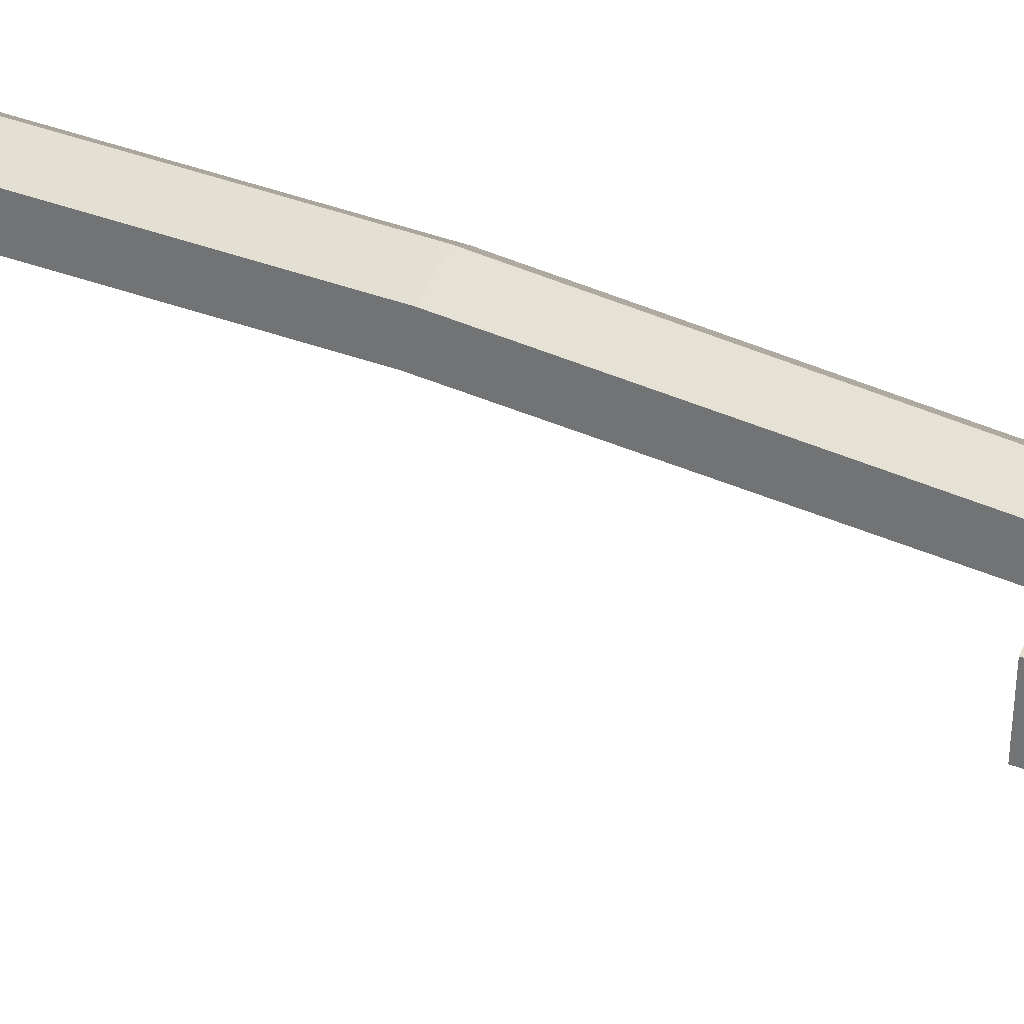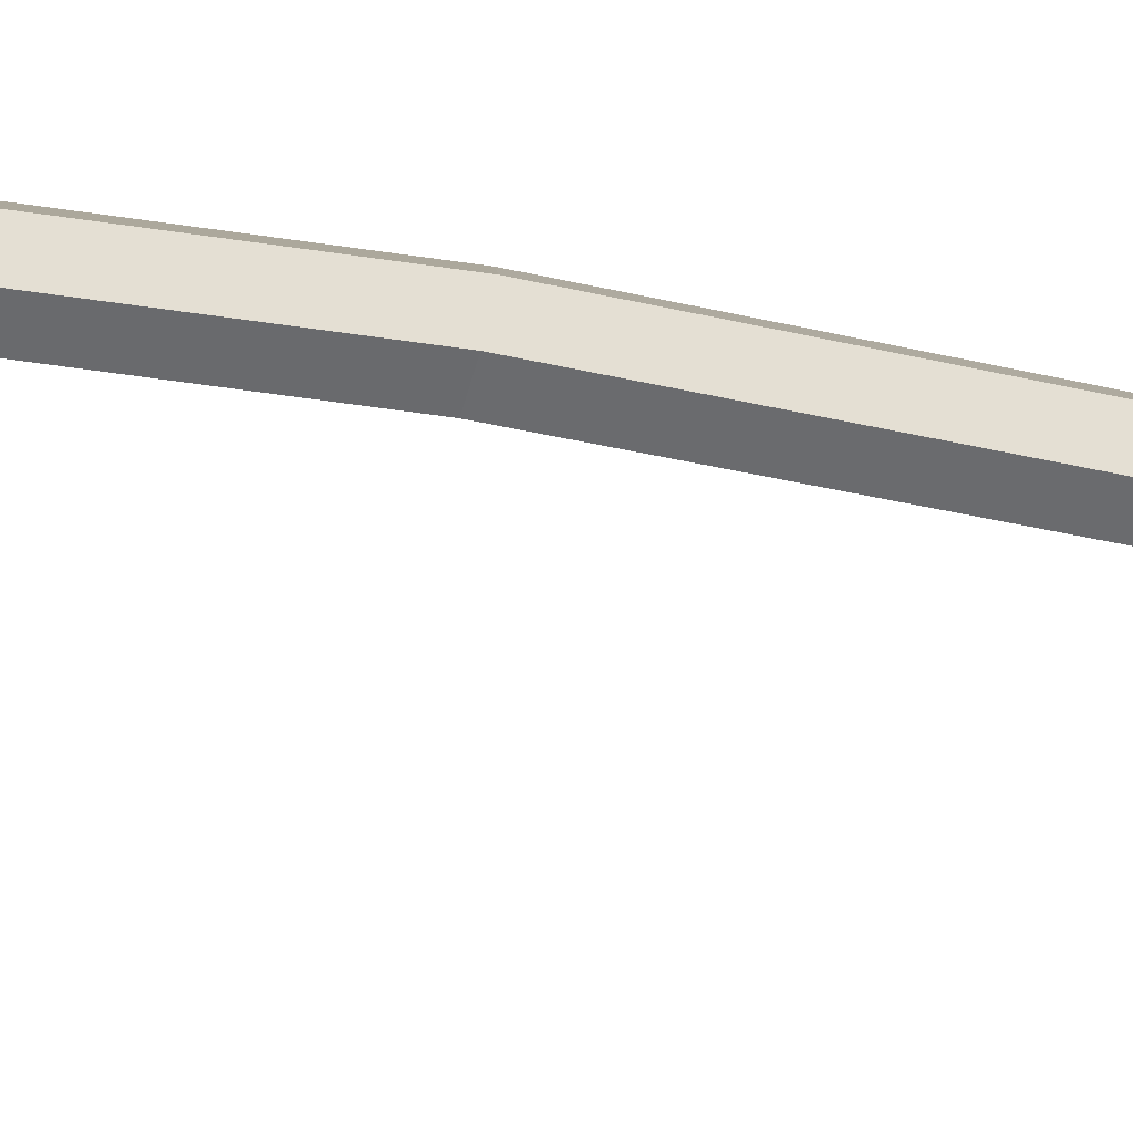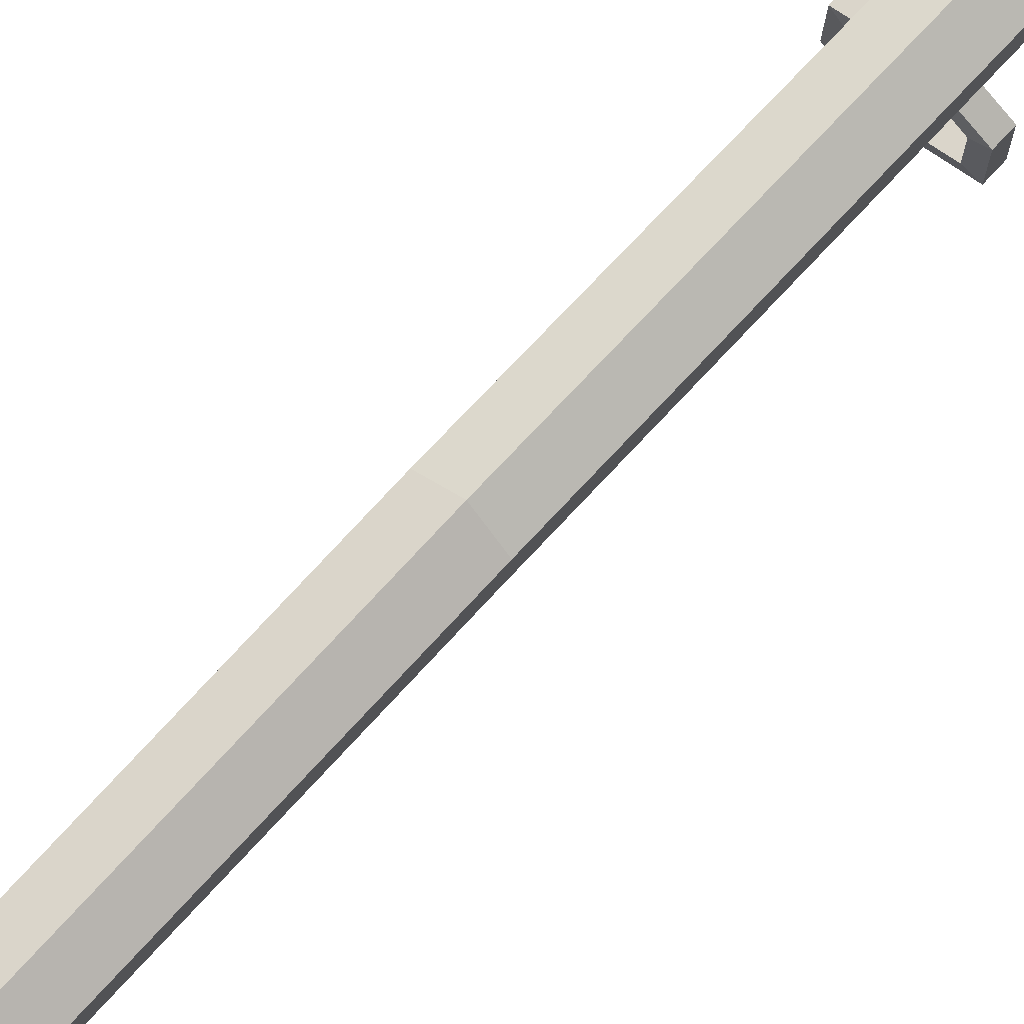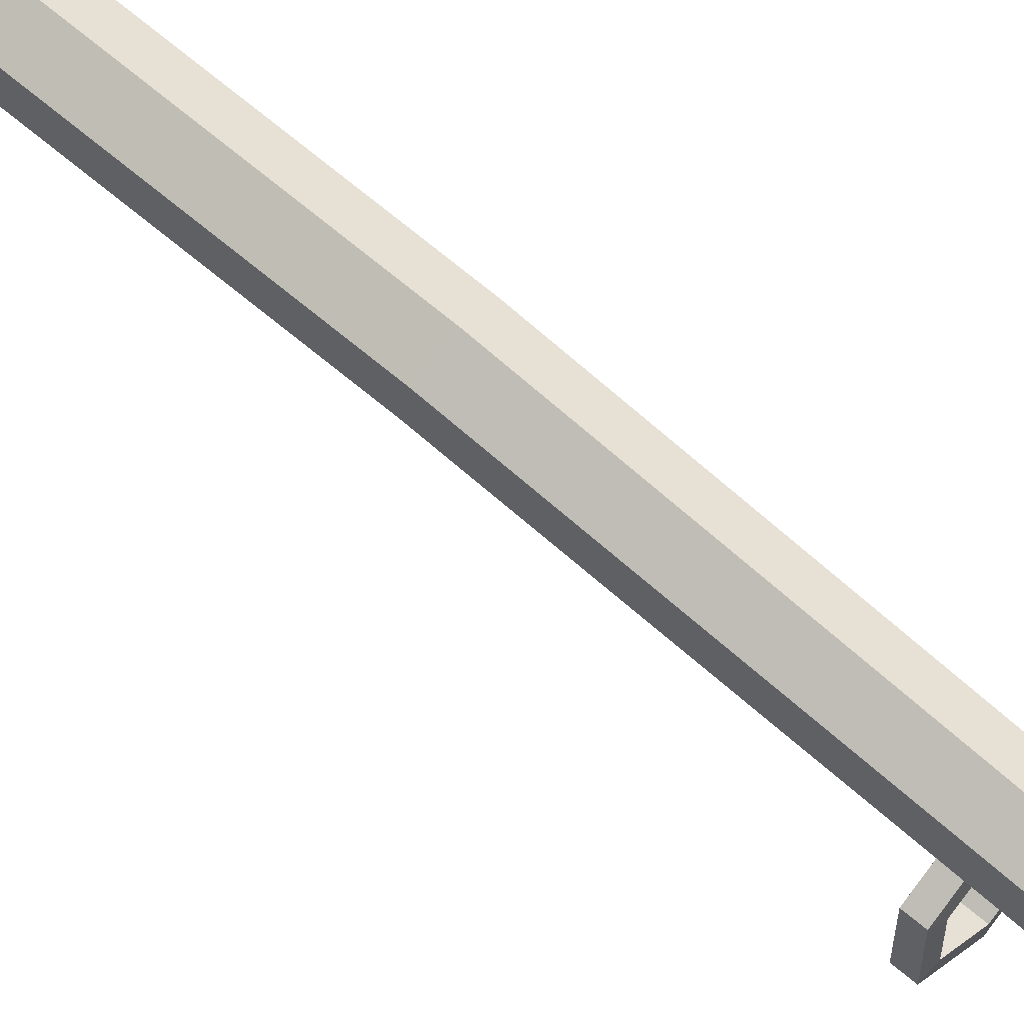
<metadata>
{"format":"obj","ext":"obj","renderer":"f3d","projection":"perspective","resolution":1024,"background":"white","views":[{"elev":30.2,"azim":114.1,"up":"+Z"},{"elev":-22.9,"azim":80.3,"up":"+Z"},{"elev":78.2,"azim":42.4,"up":"+Z"},{"elev":60.4,"azim":130.3,"up":"+Z"}]}
</metadata>
<code>
o FishingRod_Lvl1_Cylinder.002
v 0 -1.359 -0.03535
v -0 -0.3165 -0.05695
v 0.07698 -1.366 0.008499
v 0.07678 -0.3258 -0.01361
v 0.07698 -1.381 0.09621
v 0.07678 -0.2566 0.07457
v -0 -1.388 0.1401
v -0 -0.275 0.1149
v -0.07698 -1.381 0.09621
v -0.07678 -0.2566 0.07457
v -0.07698 -1.366 0.008499
v -0.07678 -0.3258 -0.01361
v 0.0556 -0.1432 -0.01949
v -0 -0.143 -0.05159
v 0.0556 -0.1434 0.04471
v -0 -0.1435 0.0768
v -0.0556 -0.1434 0.04471
v -0.0556 -0.1432 -0.01949
v 0.0556 1.69 0.05673
v 0 1.684 0.02531
v 0.0556 1.704 0.1196
v 0 1.71 0.151
v -0.0556 1.704 0.1196
v -0.0556 1.69 0.05673
v 0.05071 3.289 -0.1881
v 0 3.292 -0.2172
v 0.05071 3.283 -0.1298
v 0 3.28 -0.1007
v -0.05071 3.283 -0.1298
v -0.05071 3.289 -0.1881
v 0.02562 4.916 -0.2034
v -1e-06 4.916 -0.2182
v 0.02562 4.917 -0.1738
v -1e-06 4.917 -0.159
v -0.02562 4.917 -0.1738
v -0.02562 4.916 -0.2034
v 0 1.003 -0.07759
v 0.07698 1.006 -0.03385
v 0.07698 1.012 0.05364
v -0 1.015 0.09739
v -0.07698 1.012 0.05364
v -0.07698 1.006 -0.03385
v 0 0.9629 -0.07477
v 0.07698 0.966 -0.03103
v 0.07698 0.9722 0.05646
v -0 0.9753 0.1002
v -0.07698 0.9722 0.05646
v -0.07698 0.966 -0.03103
v -0 0.9975 -0.1083
v 0.1042 1.002 -0.0491
v 0.1042 1.01 0.06931
v -0 1.014 0.1285
v -0.1042 1.01 0.06931
v -0.1042 1.002 -0.0491
v 0 0.9636 -0.1059
v 0.1042 0.9678 -0.0467
v 0.1042 0.9762 0.07172
v -0 0.9804 0.1309
v -0.1042 0.9762 0.07172
v -0.1042 0.9678 -0.0467
v -0 2.275 -0.1893
v 0.0672 2.278 -0.1511
v 0.0672 2.283 -0.07469
v -0 2.286 -0.03651
v -0.0672 2.283 -0.07469
v -0.0672 2.278 -0.1511
v 0 2.24 -0.1868
v 0.0672 2.243 -0.1486
v 0.0672 2.248 -0.07223
v -0 2.251 -0.03405
v -0.0672 2.248 -0.07223
v -0.0672 2.243 -0.1486
v -0 2.271 -0.2161
v 0.09095 2.274 -0.1644
v 0.09095 2.282 -0.06101
v -0 2.285 -0.009329
v -0.09095 2.282 -0.06101
v -0.09095 2.274 -0.1644
v 0 2.241 -0.214
v 0.09095 2.245 -0.1623
v 0.09095 2.252 -0.05892
v -0 2.256 -0.00723
v -0.09095 2.252 -0.05892
v -0.09095 2.245 -0.1623
v -0 3.03 -0.3513
v 0.05905 3.027 -0.3177
v 0.05905 3.022 -0.2507
v -0 3.019 -0.2171
v -0.05905 3.022 -0.2507
v -0.05905 3.027 -0.3177
v 0 2.999 -0.3536
v 0.05905 2.997 -0.3201
v 0.05905 2.991 -0.253
v -0 2.989 -0.2194
v -0.05905 2.991 -0.253
v -0.05905 2.997 -0.3201
v -0 3.029 -0.3752
v 0.07992 3.026 -0.3298
v 0.07992 3.019 -0.239
v -0 3.015 -0.1936
v -0.07992 3.019 -0.239
v -0.07992 3.026 -0.3298
v 0 3.003 -0.3772
v 0.07992 3 -0.3317
v 0.07992 2.993 -0.2409
v -0 2.989 -0.1955
v -0.07992 2.993 -0.2409
v -0.07992 3 -0.3317
v -0 4.039 -0.3502
v 0.05905 4.036 -0.3167
v 0.05905 4.031 -0.2496
v -0 4.028 -0.216
v -0.05905 4.031 -0.2496
v -0.05905 4.036 -0.3167
v 0 4.008 -0.3525
v 0.05905 4.006 -0.319
v 0.05905 4.001 -0.2519
v -0 3.998 -0.2183
v -0.05905 4.001 -0.2519
v -0.05905 4.006 -0.319
v -0 4.038 -0.3741
v 0.07992 4.035 -0.3287
v 0.07992 4.028 -0.2379
v -0 4.024 -0.1925
v -0.07992 4.028 -0.2379
v -0.07992 4.035 -0.3287
v 0 4.012 -0.3761
v 0.07992 4.009 -0.3307
v 0.07992 4.002 -0.2399
v -0 3.998 -0.1944
v -0.07992 4.002 -0.2399
v -0.07992 4.009 -0.3307
v -0.0556 0.9918 0.1681
v 0.0556 0.9918 0.1681
v 0 0.9765 0.07324
v -0.0556 0.9816 0.1049
v 0 0.9969 0.1997
v 0.0556 0.9816 0.1049
v -0.05316 2.508 -0.05188
v 0 2.504 -0.08221
v 0 2.519 0.03913
v -0.05316 2.515 0.008791
v 0.05316 2.508 -0.05188
v 0.05316 2.515 0.008792
v -0.03817 4.018 -0.1581
v -0.03817 4.02 -0.202
v 0.03817 4.018 -0.1581
v -0 4.016 -0.1361
v -0 4.022 -0.2239
v 0.03817 4.02 -0.202
v -0.05169 2.96 -0.1928
v 0 2.954 -0.1036
v 0.05169 2.96 -0.1928
v 0 2.962 -0.2225
v -0.05169 2.956 -0.1333
v 0.05169 2.956 -0.1333
f 1 2 4 3
f 3 4 6 5
f 5 6 8 7
f 7 8 10 9
f 2 12 18 14
f 9 10 12 11
f 11 12 2 1
f 1 3 5 7 9 11
f 136 133 23 24
f 10 8 16 17
f 6 4 13 15
f 12 10 17 18
f 4 2 14 13
f 8 6 15 16
f 154 151 30 26
f 137 134 21 22
f 138 135 20 19
f 135 136 24 20
f 133 137 22 23
f 134 138 19 21
f 146 145 35 36
f 155 152 28 29
f 156 153 25 27
f 151 155 29 30
f 152 156 27 28
f 153 154 26 25
f 31 32 36 35 34 33
f 148 147 33 34
f 150 149 32 31
f 149 146 36 32
f 145 148 34 35
f 147 150 31 33
f 51 52 58 57
f 53 54 60 59
f 41 47 48 42
f 39 45 46 40
f 37 43 44 38
f 42 48 43 37
f 40 46 47 41
f 38 44 45 39
f 49 50 56 55
f 54 49 55 60
f 52 53 59 58
f 50 51 57 56
f 42 37 49 54
f 39 40 52 51
f 47 46 58 59
f 44 43 55 56
f 40 41 53 52
f 48 47 59 60
f 37 38 50 49
f 45 44 56 57
f 41 42 54 53
f 43 48 60 55
f 38 39 51 50
f 46 45 57 58
f 75 76 82 81
f 77 78 84 83
f 65 71 72 66
f 63 69 70 64
f 61 67 68 62
f 66 72 67 61
f 64 70 71 65
f 62 68 69 63
f 73 74 80 79
f 78 73 79 84
f 76 77 83 82
f 74 75 81 80
f 66 61 73 78
f 63 64 76 75
f 71 70 82 83
f 68 67 79 80
f 64 65 77 76
f 72 71 83 84
f 61 62 74 73
f 69 68 80 81
f 65 66 78 77
f 67 72 84 79
f 62 63 75 74
f 70 69 81 82
f 99 100 106 105
f 101 102 108 107
f 89 95 96 90
f 87 93 94 88
f 85 91 92 86
f 90 96 91 85
f 88 94 95 89
f 86 92 93 87
f 97 98 104 103
f 102 97 103 108
f 100 101 107 106
f 98 99 105 104
f 90 85 97 102
f 87 88 100 99
f 95 94 106 107
f 92 91 103 104
f 88 89 101 100
f 96 95 107 108
f 85 86 98 97
f 93 92 104 105
f 89 90 102 101
f 91 96 108 103
f 86 87 99 98
f 94 93 105 106
f 123 124 130 129
f 125 126 132 131
f 113 119 120 114
f 111 117 118 112
f 109 115 116 110
f 114 120 115 109
f 112 118 119 113
f 110 116 117 111
f 121 122 128 127
f 126 121 127 132
f 124 125 131 130
f 122 123 129 128
f 114 109 121 126
f 111 112 124 123
f 119 118 130 131
f 116 115 127 128
f 112 113 125 124
f 120 119 131 132
f 109 110 122 121
f 117 116 128 129
f 113 114 126 125
f 115 120 132 127
f 110 111 123 122
f 118 117 129 130
f 16 137 133 17
f 18 136 135 14
f 14 135 138 13
f 15 134 137 16
f 17 133 136 18
f 13 138 134 15
f 19 20 140 143
f 22 21 144 141
f 24 23 142 139
f 21 19 143 144
f 23 22 141 142
f 20 24 139 140
f 27 25 150 147
f 29 28 148 145
f 26 30 146 149
f 25 26 149 150
f 28 27 147 148
f 30 29 145 146
f 143 140 154 153
f 141 144 156 152
f 139 142 155 151
f 144 143 153 156
f 142 141 152 155
f 140 139 151 154

</code>
